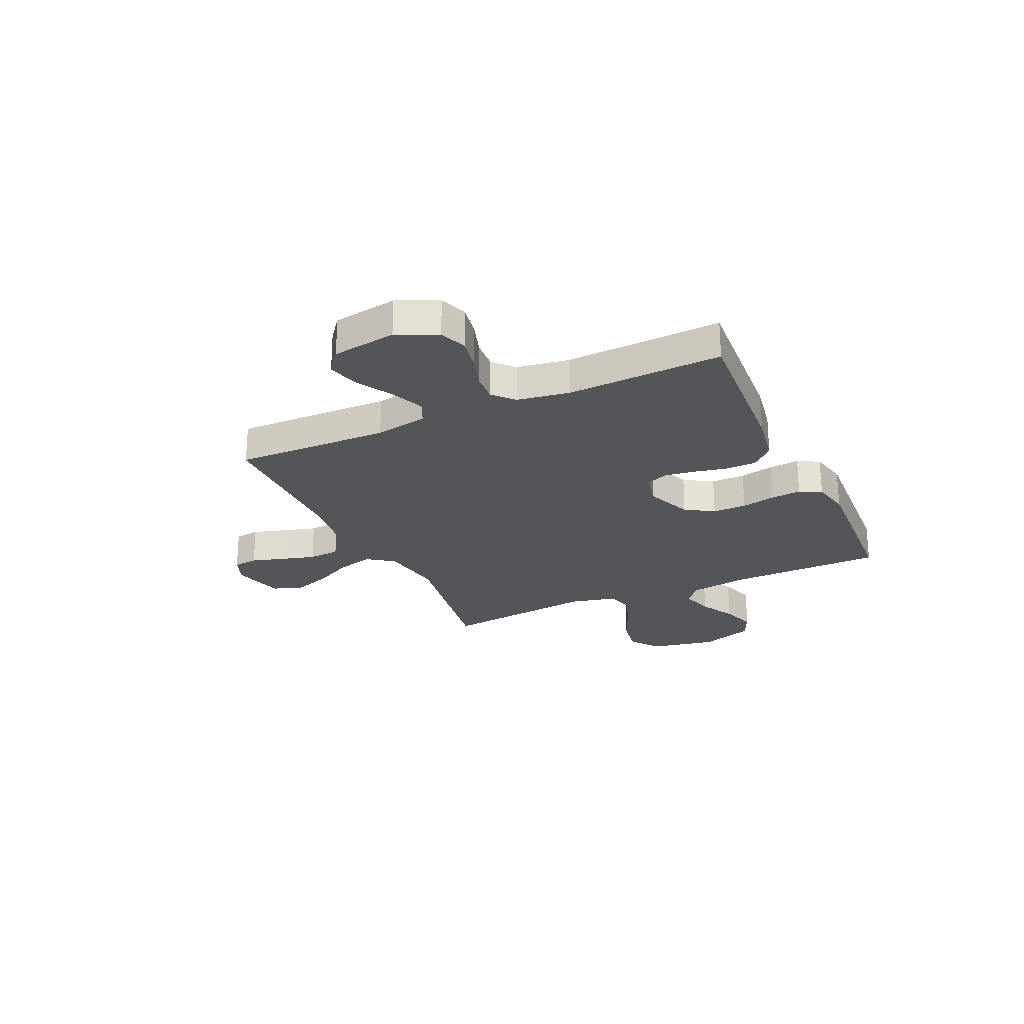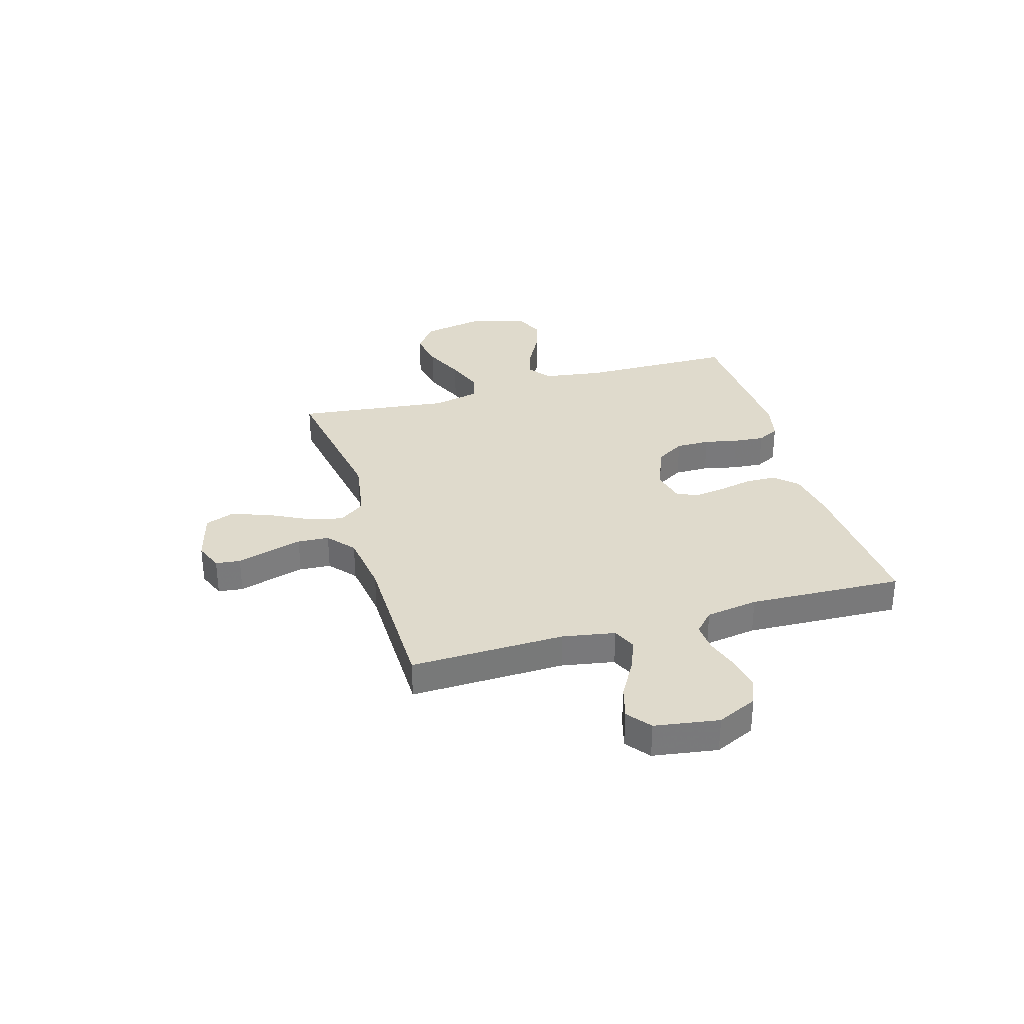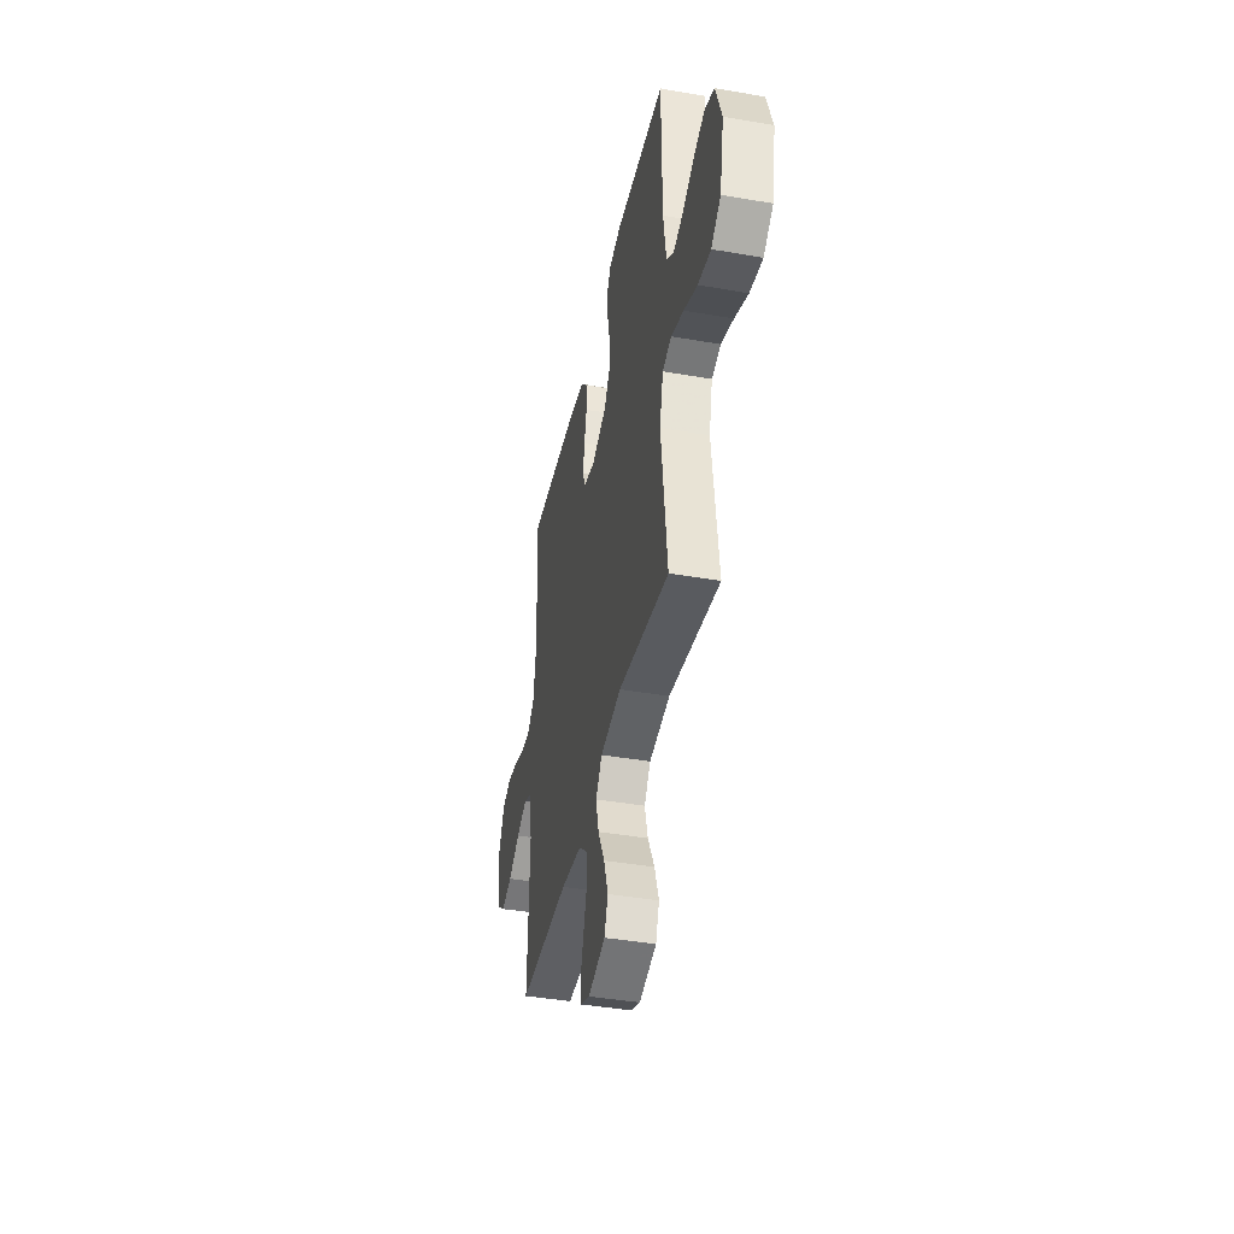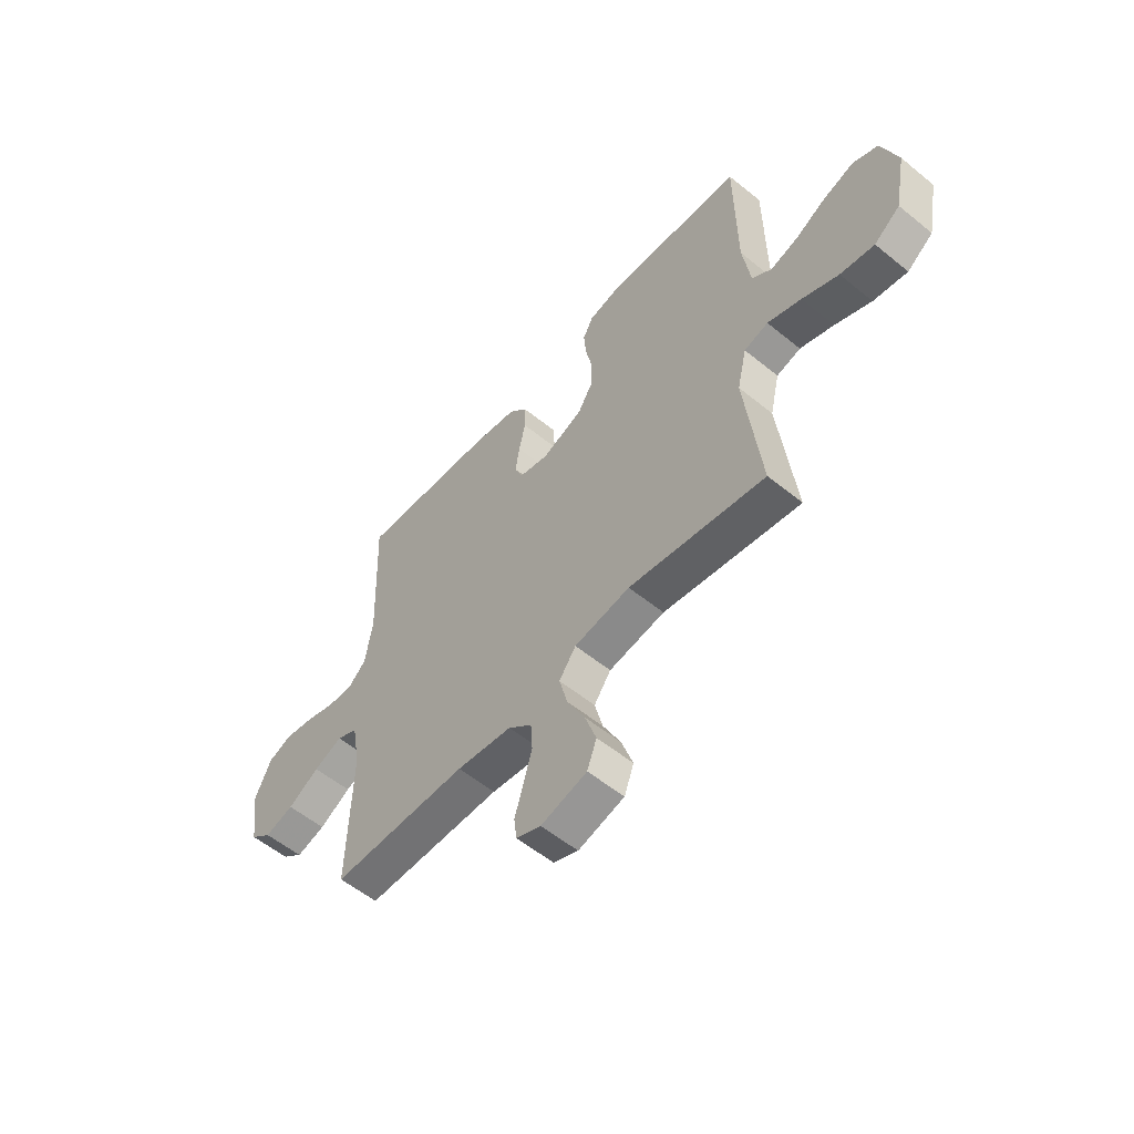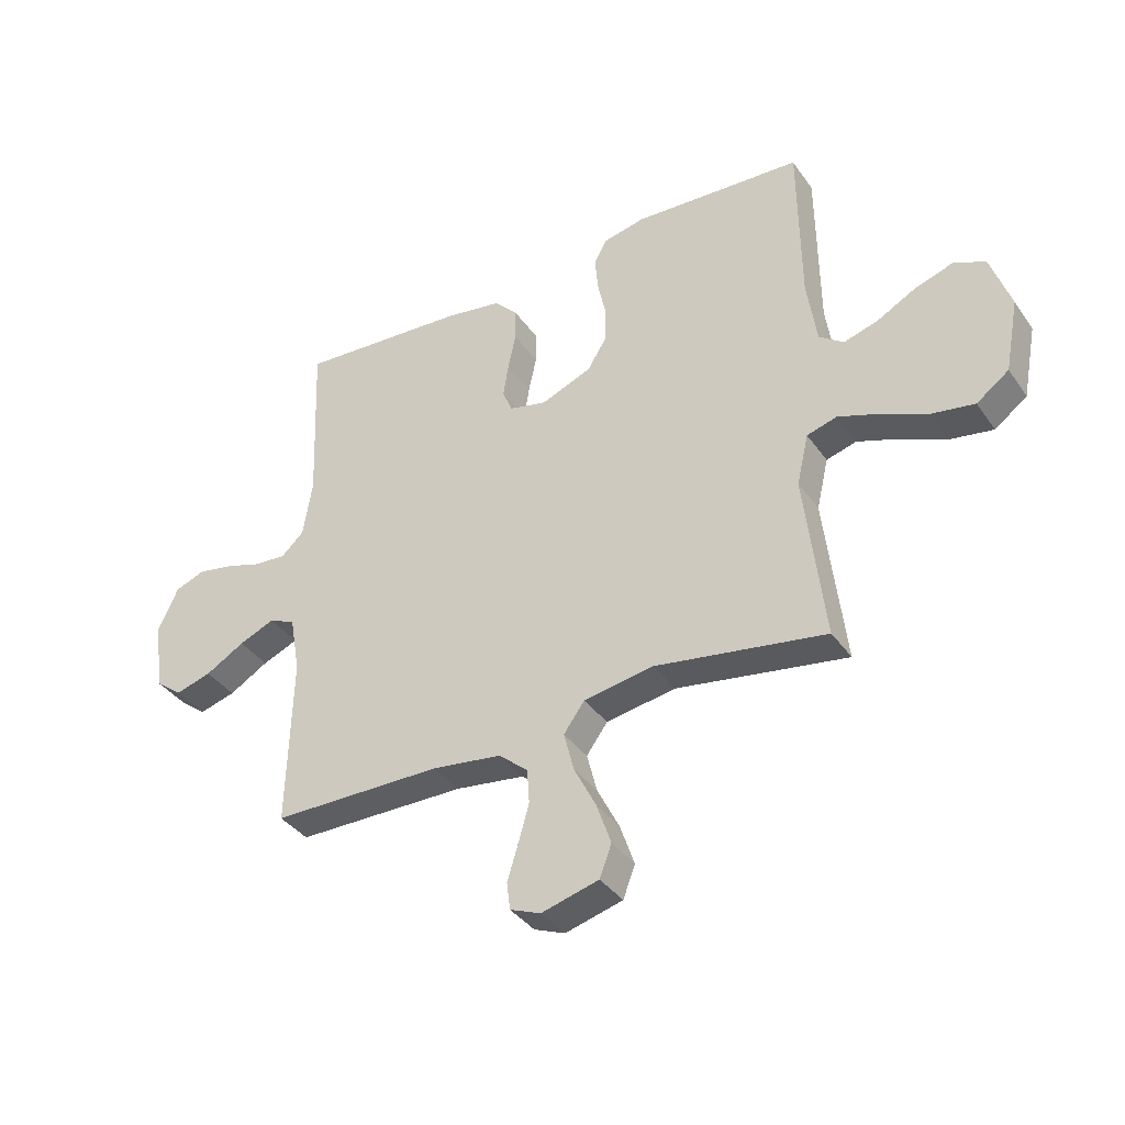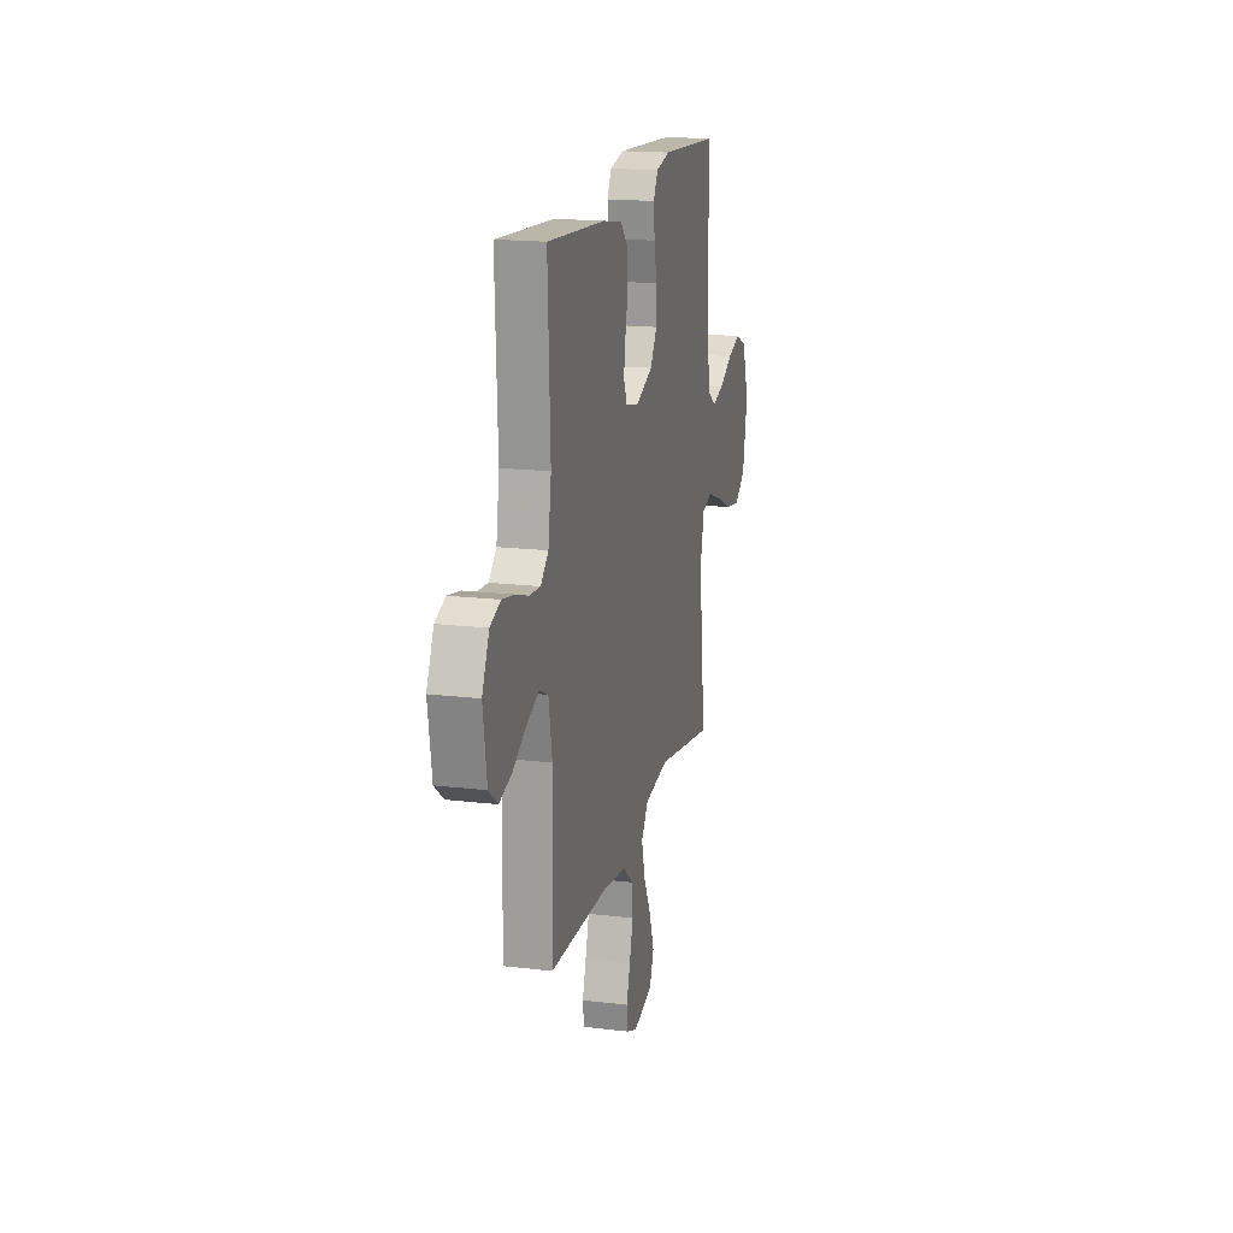
<metadata>
{"format":"obj","ext":"obj","renderer":"f3d","projection":"perspective","resolution":1024,"background":"white","views":[{"elev":-24.8,"azim":-65.2,"up":"+Y"},{"elev":32.5,"azim":-106.2,"up":"+Y"},{"elev":-41.3,"azim":78.0,"up":"+Z"},{"elev":-56.1,"azim":49.5,"up":"+Z"},{"elev":-37.6,"azim":31.0,"up":"+Z"},{"elev":17.4,"azim":-76.4,"up":"+Z"}]}
</metadata>
<code>
v 0.5 0.07 0.5
v 0.503 0.07 0.2
v 0.52 0.07 0.084
v 0.563 0.07 0.052
v 0.624 0.07 0.07
v 0.693 0.07 0.107
v 0.76 0.07 0.129
v 0.815 0.07 0.104
v 0.85 0.07 0
v 0.825 0.07 -0.129
v 0.768 0.07 -0.171
v 0.693 0.07 -0.158
v 0.613 0.07 -0.122
v 0.539 0.07 -0.095
v 0.486 0.07 -0.11
v 0.465 0.07 -0.2
v 0.5 0.07 -0.5
v 0.2 0.07 -0.45
v 0.077 0.07 -0.47
v 0.04 0.07 -0.521
v 0.058 0.07 -0.591
v 0.097 0.07 -0.668
v 0.122 0.07 -0.741
v 0.101 0.07 -0.797
v 0 0.07 -0.824
v -0.054 0.07 -0.802
v -0.06 0.07 -0.754
v -0.041 0.07 -0.692
v -0.022 0.07 -0.625
v -0.026 0.07 -0.564
v -0.078 0.07 -0.52
v -0.2 0.07 -0.503
v -0.5 0.07 -0.5
v -0.492 0.07 -0.2
v -0.51 0.07 -0.098
v -0.556 0.07 -0.077
v -0.619 0.07 -0.103
v -0.688 0.07 -0.143
v -0.752 0.07 -0.161
v -0.798 0.07 -0.125
v -0.817 0.07 0
v -0.781 0.07 0.078
v -0.728 0.07 0.098
v -0.665 0.07 0.086
v -0.6 0.07 0.065
v -0.544 0.07 0.061
v -0.504 0.07 0.098
v -0.488 0.07 0.2
v -0.5 0.07 0.5
v -0.2 0.07 0.479
v -0.101 0.07 0.462
v -0.061 0.07 0.419
v -0.06 0.07 0.36
v -0.074 0.07 0.295
v -0.083 0.07 0.236
v -0.066 0.07 0.194
v 0 0.07 0.178
v 0.09 0.07 0.214
v 0.124 0.07 0.269
v 0.124 0.07 0.335
v 0.11 0.07 0.401
v 0.105 0.07 0.46
v 0.127 0.07 0.502
v 0.2 0.07 0.518
v 0.5 0 0.5
v 0.503 0 0.2
v 0.52 0 0.084
v 0.563 0 0.052
v 0.624 0 0.07
v 0.693 0 0.107
v 0.76 0 0.129
v 0.815 0 0.104
v 0.85 0 0
v 0.825 0 -0.129
v 0.768 0 -0.171
v 0.693 0 -0.158
v 0.613 0 -0.122
v 0.539 0 -0.095
v 0.486 0 -0.11
v 0.465 0 -0.2
v 0.5 0 -0.5
v 0.2 0 -0.45
v 0.077 0 -0.47
v 0.04 0 -0.521
v 0.058 0 -0.591
v 0.097 0 -0.668
v 0.122 0 -0.741
v 0.101 0 -0.797
v 0 0 -0.824
v -0.054 0 -0.802
v -0.06 0 -0.754
v -0.041 0 -0.692
v -0.022 0 -0.625
v -0.026 0 -0.564
v -0.078 0 -0.52
v -0.2 0 -0.503
v -0.5 0 -0.5
v -0.492 0 -0.2
v -0.51 0 -0.098
v -0.556 0 -0.077
v -0.619 0 -0.103
v -0.688 0 -0.143
v -0.752 0 -0.161
v -0.798 0 -0.125
v -0.817 0 0
v -0.781 0 0.078
v -0.728 0 0.098
v -0.665 0 0.086
v -0.6 0 0.065
v -0.544 0 0.061
v -0.504 0 0.098
v -0.488 0 0.2
v -0.5 0 0.5
v -0.2 0 0.479
v -0.101 0 0.462
v -0.061 0 0.419
v -0.06 0 0.36
v -0.074 0 0.295
v -0.083 0 0.236
v -0.066 0 0.194
v 0 0 0.178
v 0.09 0 0.214
v 0.124 0 0.269
v 0.124 0 0.335
v 0.11 0 0.401
v 0.105 0 0.46
v 0.127 0 0.502
v 0.2 0 0.518
f 64 1 2
f 63 64 2
f 62 63 2
f 61 62 2
f 60 61 2
f 59 60 2 3
f 58 59 3 4
f 57 58 4
f 52 53 54
f 51 52 54
f 50 51 54
f 49 50 54
f 48 49 54
f 47 48 54 55
f 46 47 55 56
f 43 44 45
f 42 43 45
f 41 42 45
f 40 41 45
f 39 40 45
f 38 39 45
f 37 38 45
f 36 37 45 46
f 46 56 57
f 36 46 57
f 35 36 57
f 32 33 34
f 35 57 4
f 34 35 4
f 32 34 4
f 31 32 4
f 26 27 28
f 25 26 28
f 24 25 28
f 23 24 28
f 22 23 28
f 21 22 28
f 20 21 28 29
f 16 17 18
f 15 16 18 19
f 11 12 13
f 10 11 13
f 9 10 13
f 8 9 13
f 7 8 13
f 6 7 13
f 5 6 13
f 5 13 14
f 30 31 4 5
f 20 29 30
f 19 20 30
f 19 30 5
f 15 19 5
f 5 14 15
f 66 65 128
f 66 128 127
f 66 127 126
f 66 126 125
f 66 125 124
f 67 66 124 123
f 68 67 123 122
f 68 122 121
f 118 117 116
f 118 116 115
f 118 115 114
f 118 114 113
f 118 113 112
f 119 118 112 111
f 120 119 111 110
f 109 108 107
f 109 107 106
f 109 106 105
f 109 105 104
f 109 104 103
f 109 103 102
f 109 102 101
f 110 109 101 100
f 121 120 110
f 121 110 100
f 121 100 99
f 98 97 96
f 68 121 99
f 68 99 98
f 68 98 96
f 68 96 95
f 92 91 90
f 92 90 89
f 92 89 88
f 92 88 87
f 92 87 86
f 92 86 85
f 93 92 85 84
f 82 81 80
f 83 82 80 79
f 77 76 75
f 77 75 74
f 77 74 73
f 77 73 72
f 77 72 71
f 77 71 70
f 77 70 69
f 78 77 69
f 69 68 95 94
f 94 93 84
f 94 84 83
f 69 94 83
f 69 83 79
f 79 78 69
f 1 65 66 2
f 2 66 67 3
f 3 67 68 4
f 4 68 69 5
f 5 69 70 6
f 6 70 71 7
f 7 71 72 8
f 8 72 73 9
f 9 73 74 10
f 10 74 75 11
f 11 75 76 12
f 12 76 77 13
f 13 77 78 14
f 14 78 79 15
f 15 79 80 16
f 16 80 81 17
f 17 81 82 18
f 18 82 83 19
f 19 83 84 20
f 20 84 85 21
f 21 85 86 22
f 22 86 87 23
f 23 87 88 24
f 24 88 89 25
f 25 89 90 26
f 26 90 91 27
f 27 91 92 28
f 28 92 93 29
f 29 93 94 30
f 30 94 95 31
f 31 95 96 32
f 32 96 97 33
f 33 97 98 34
f 34 98 99 35
f 35 99 100 36
f 36 100 101 37
f 37 101 102 38
f 38 102 103 39
f 39 103 104 40
f 40 104 105 41
f 41 105 106 42
f 42 106 107 43
f 43 107 108 44
f 44 108 109 45
f 45 109 110 46
f 46 110 111 47
f 47 111 112 48
f 48 112 113 49
f 49 113 114 50
f 50 114 115 51
f 51 115 116 52
f 52 116 117 53
f 53 117 118 54
f 54 118 119 55
f 55 119 120 56
f 56 120 121 57
f 57 121 122 58
f 58 122 123 59
f 59 123 124 60
f 60 124 125 61
f 61 125 126 62
f 62 126 127 63
f 63 127 128 64
f 64 128 65 1

</code>
